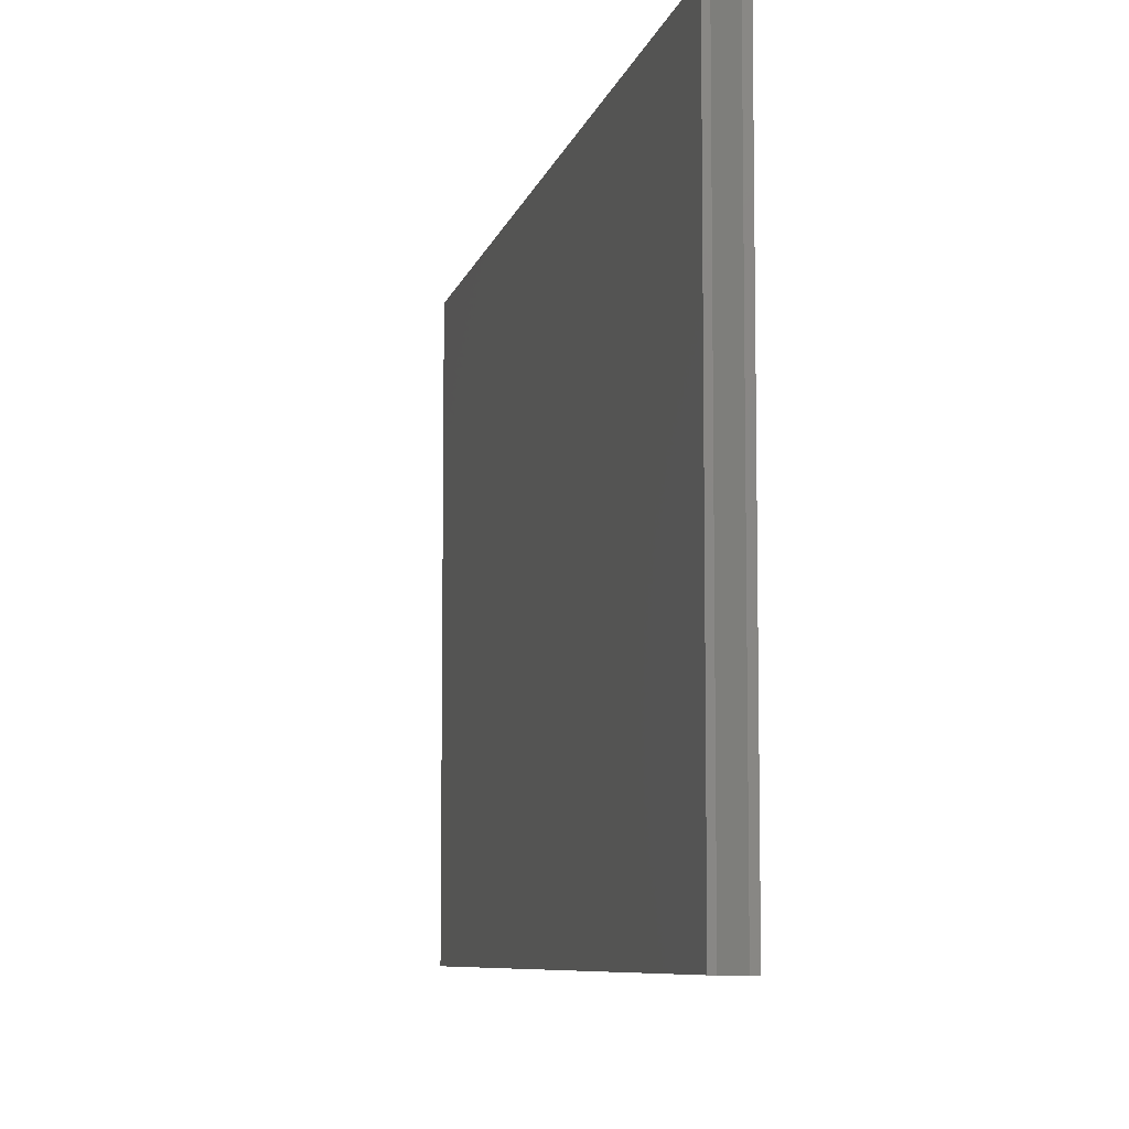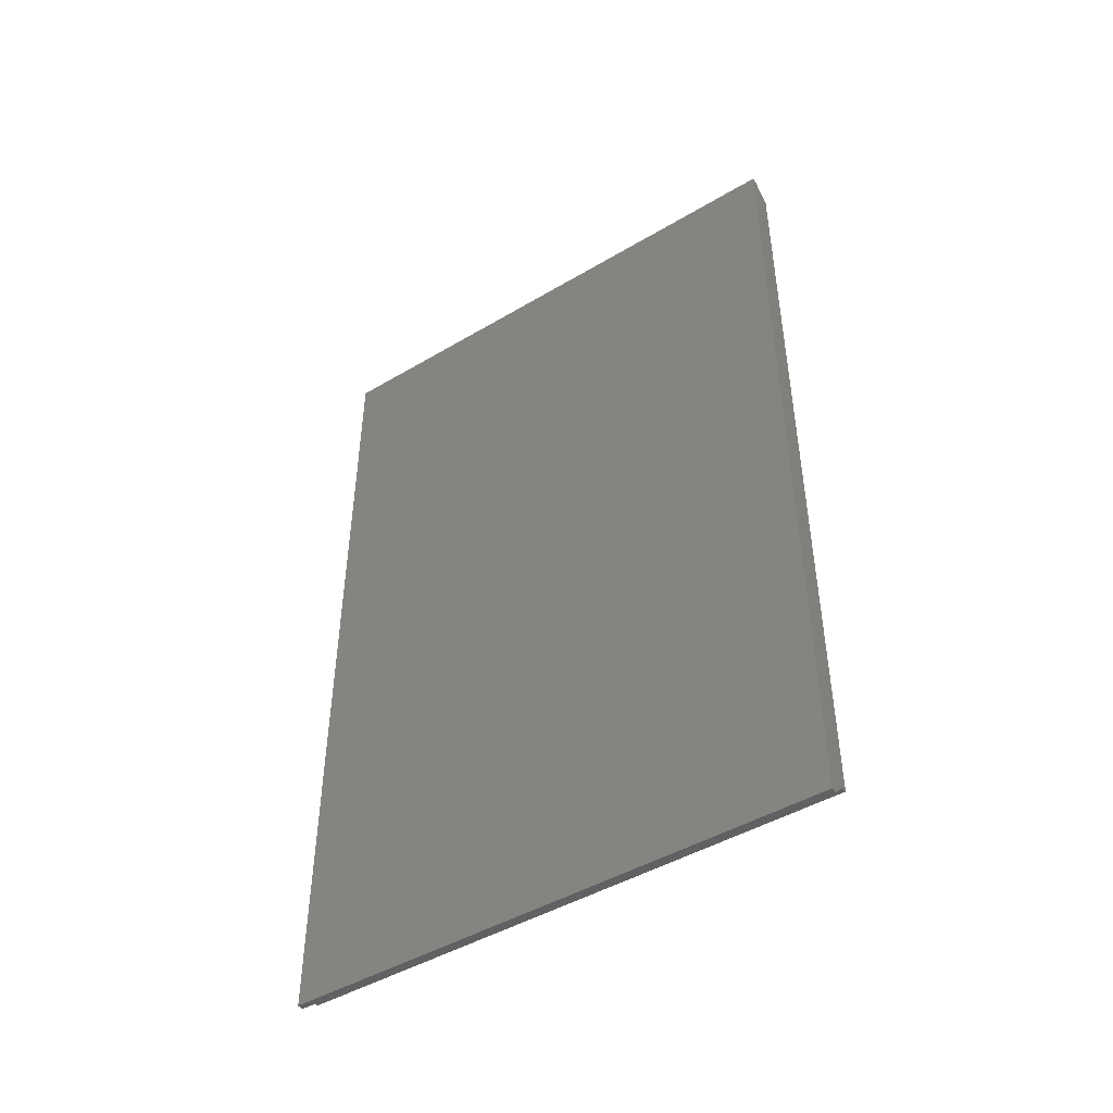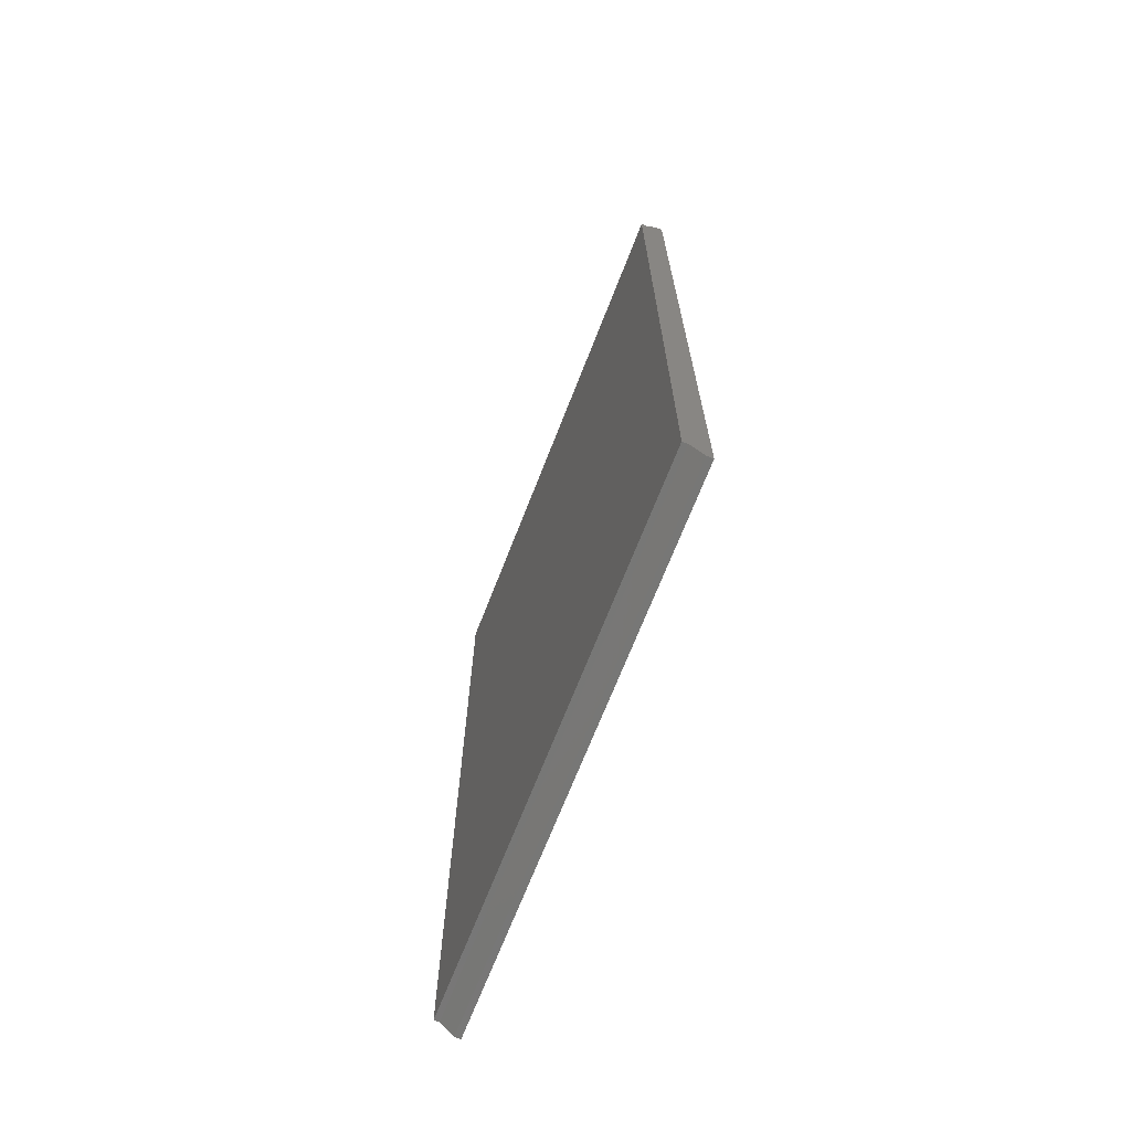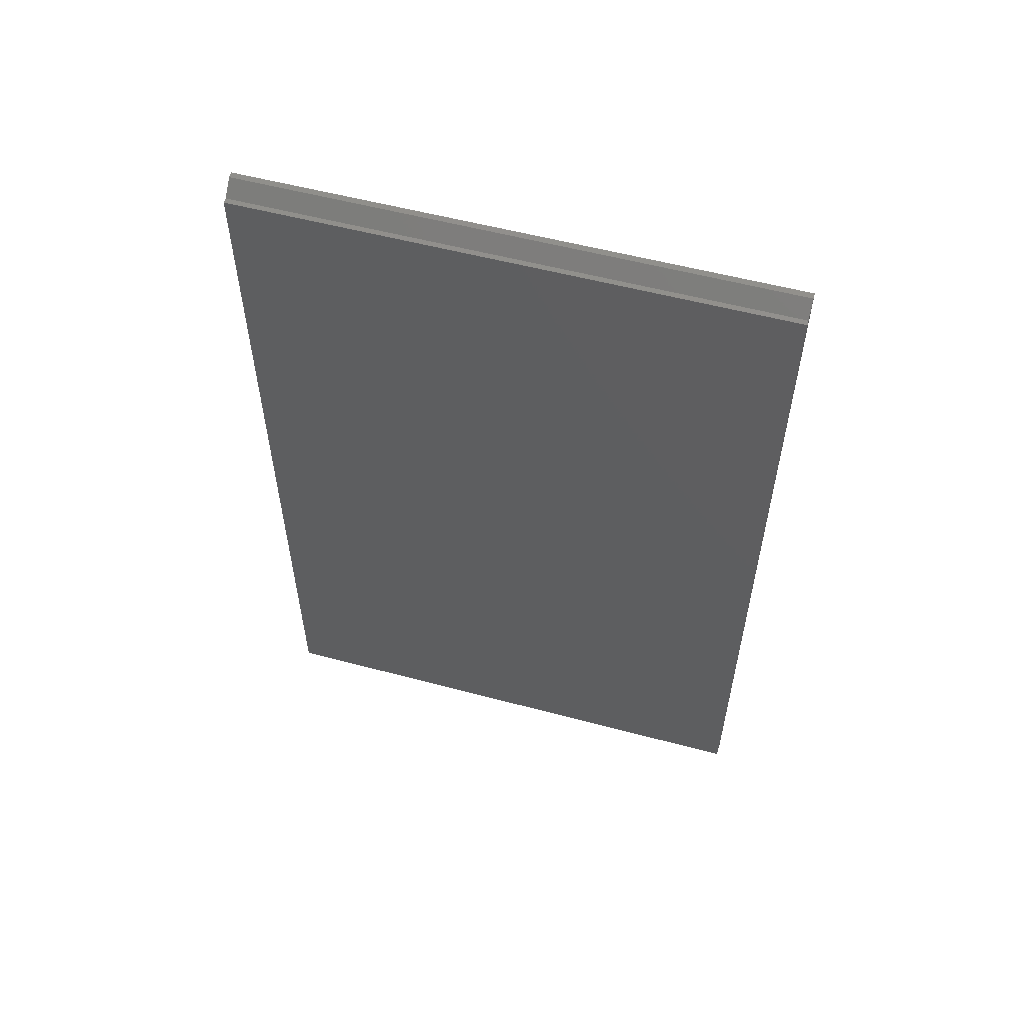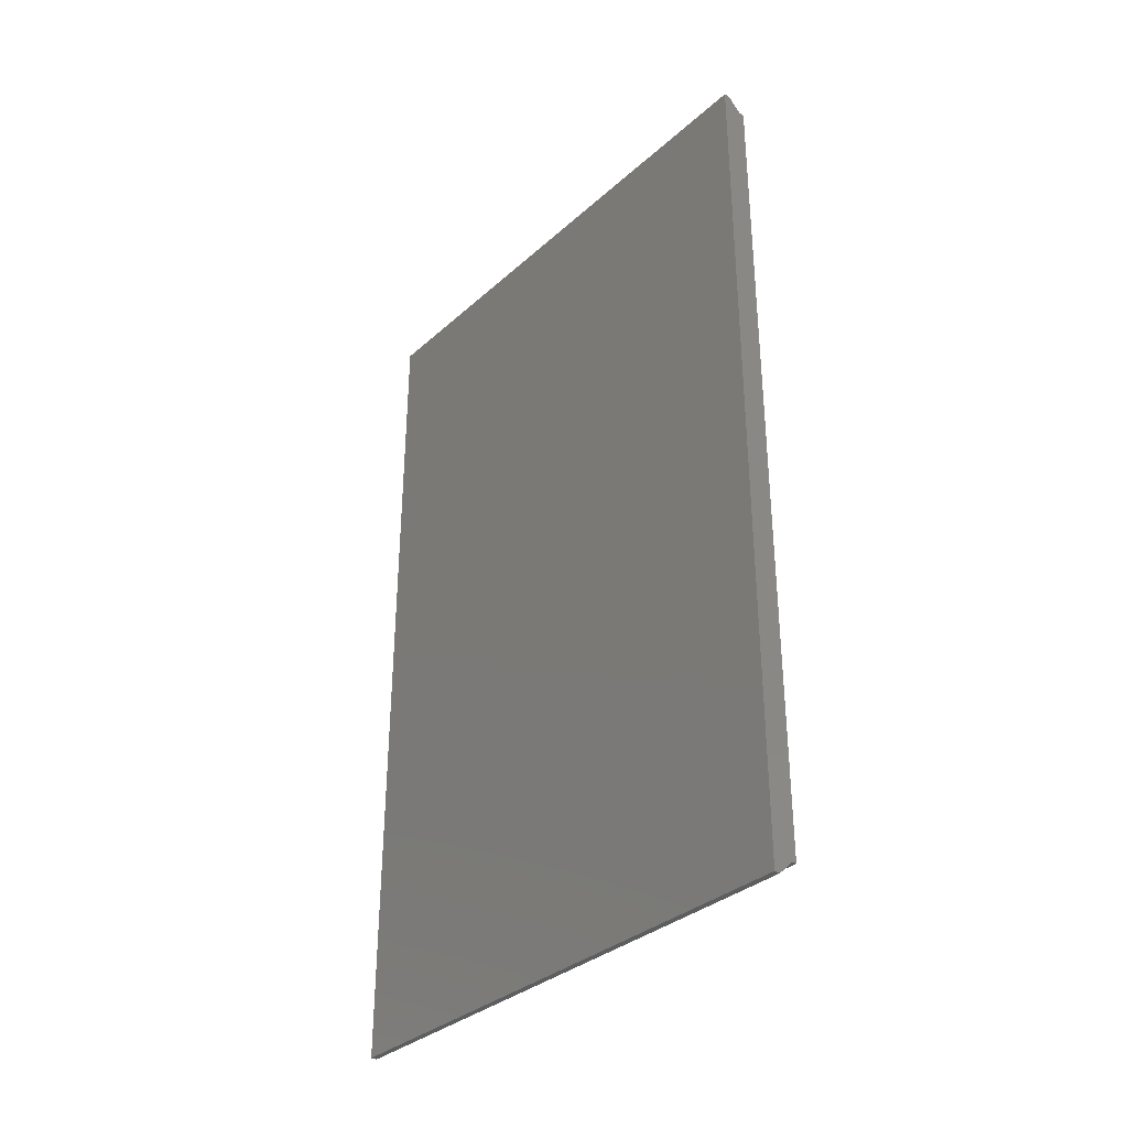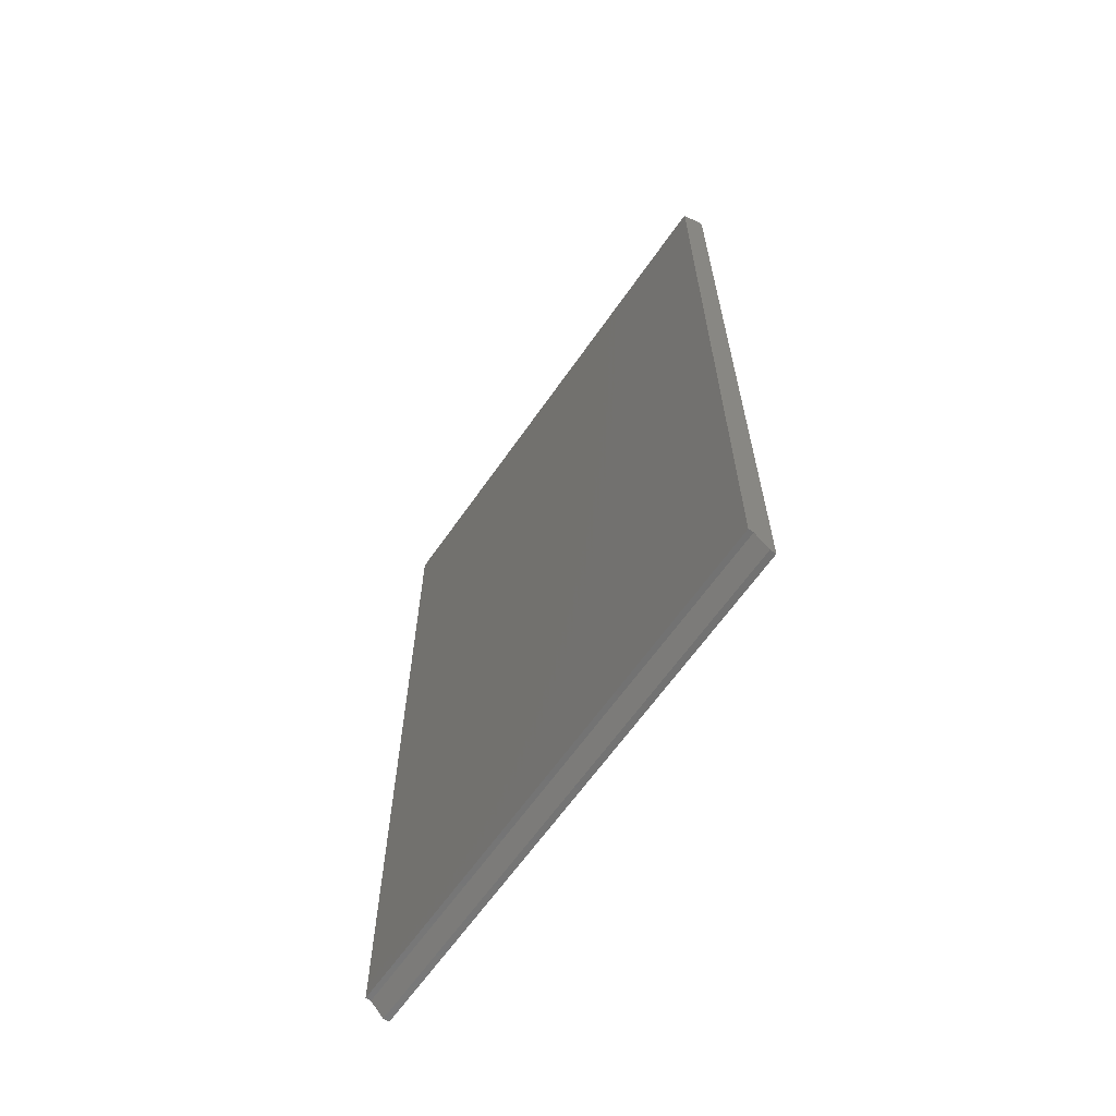
<metadata>
{"format":"stl","ext":"stl","renderer":"f3d","projection":"perspective","resolution":1024,"background":"white","views":[{"elev":-7.5,"azim":168.0,"up":"+Y"},{"elev":-46.1,"azim":-55.8,"up":"+Z"},{"elev":-69.3,"azim":158.7,"up":"+Z"},{"elev":56.1,"azim":105.6,"up":"+Z"},{"elev":-33.8,"azim":-39.9,"up":"+Z"},{"elev":-63.9,"azim":145.2,"up":"+Z"}]}
</metadata>
<code>
# stl→obj: 16 verts, 28 faces
v 0.2586 22.5 34.75
v 0.2586 -22.5 34.75
v 0.7 -22.5 34.75
v 0.7 22.5 34.75
v 0.7 -22.5 -34.75
v 0.7 22.5 -34.75
v 0.2586 -22.5 -34.75
v 0.2586 22.5 -34.75
v -0.8914 -22.5 -35.9
v -0.8914 22.5 -35.9
v -1.4 -22.5 -35.9
v -1.4 22.5 -35.9
v -0.8914 -22.5 35.9
v -1.4 -22.5 35.9
v -1.4 22.5 35.9
v -0.8914 22.5 35.9
f 1 2 3
f 3 4 1
f 4 3 5
f 5 6 4
f 6 5 7
f 7 8 6
f 8 7 9
f 9 10 8
f 10 9 11
f 11 12 10
f 2 13 14
f 14 11 2
f 7 5 3
f 3 2 7
f 9 7 2
f 2 11 9
f 12 15 16
f 16 1 12
f 8 10 12
f 12 1 8
f 6 8 1
f 1 4 6
f 12 11 14
f 14 15 12
f 15 14 13
f 13 16 15
f 16 13 2
f 2 1 16

</code>
